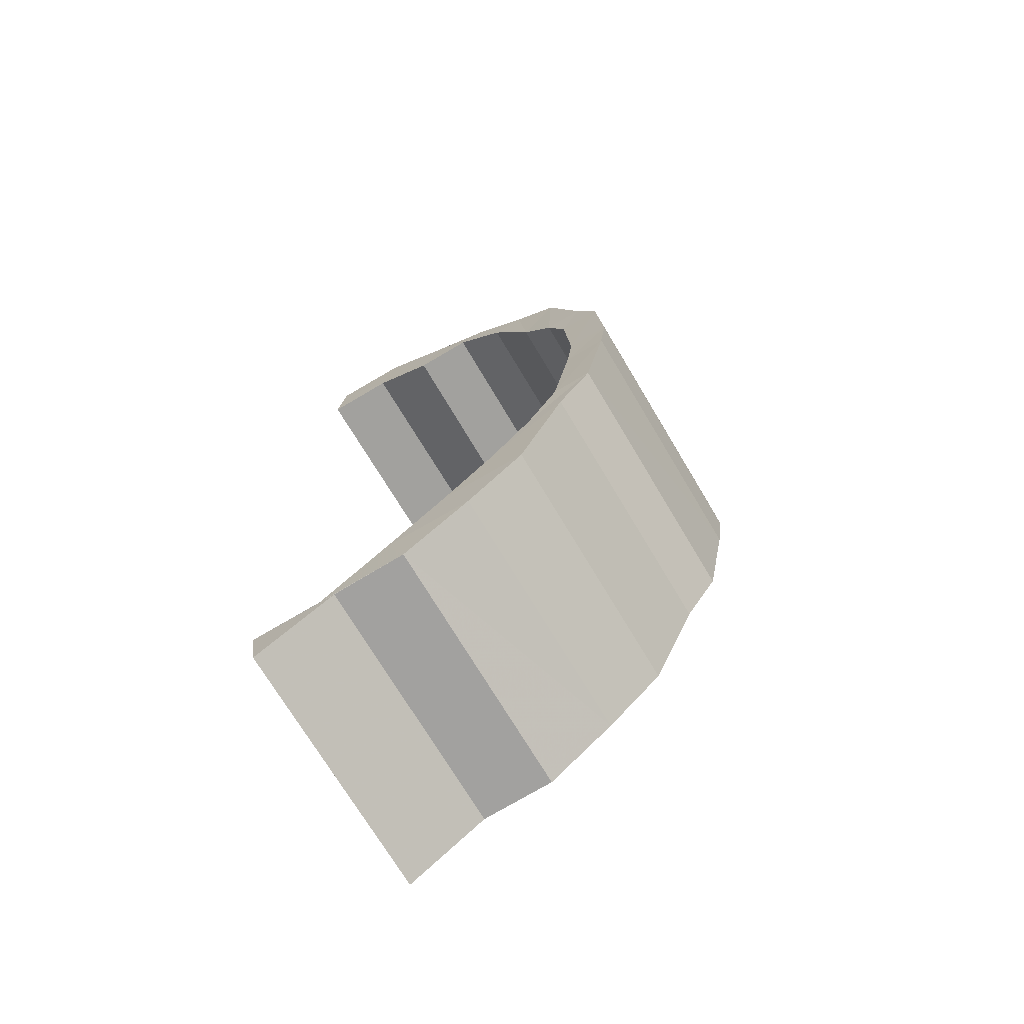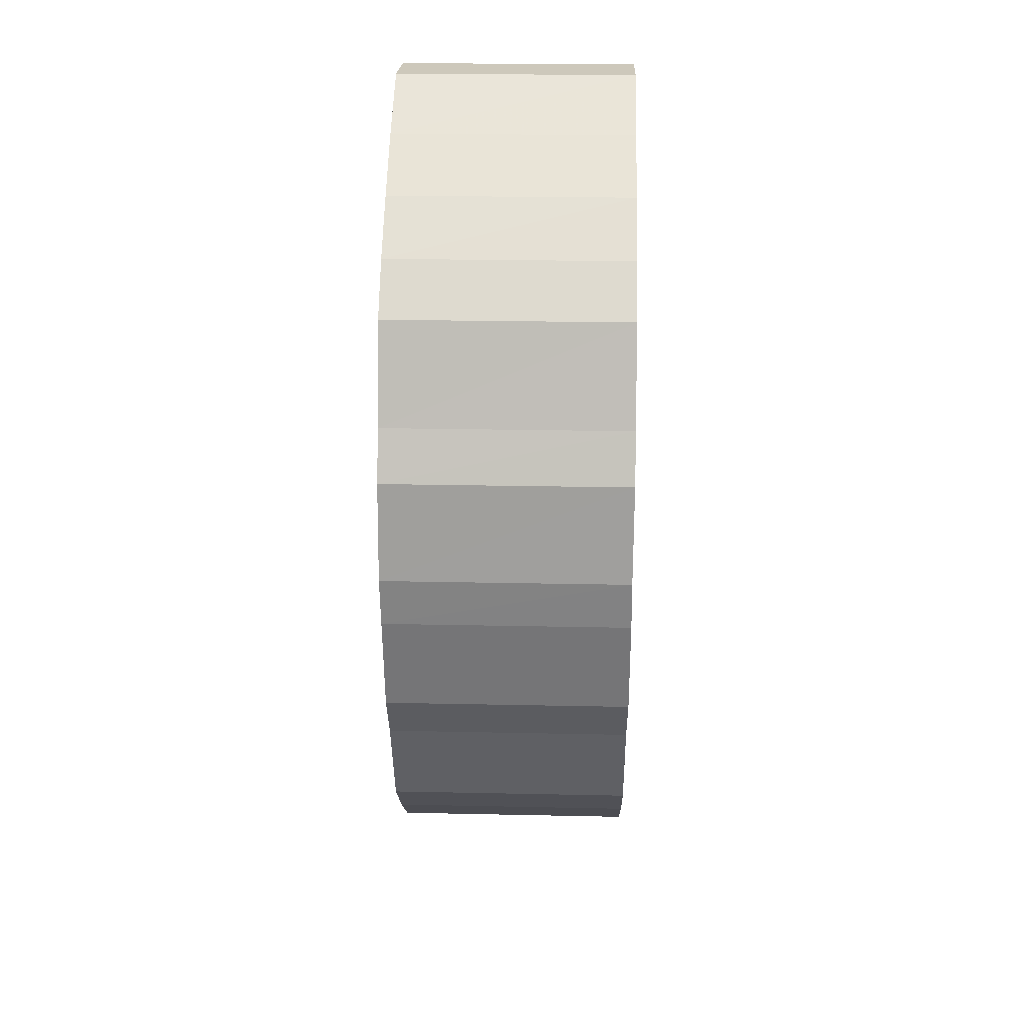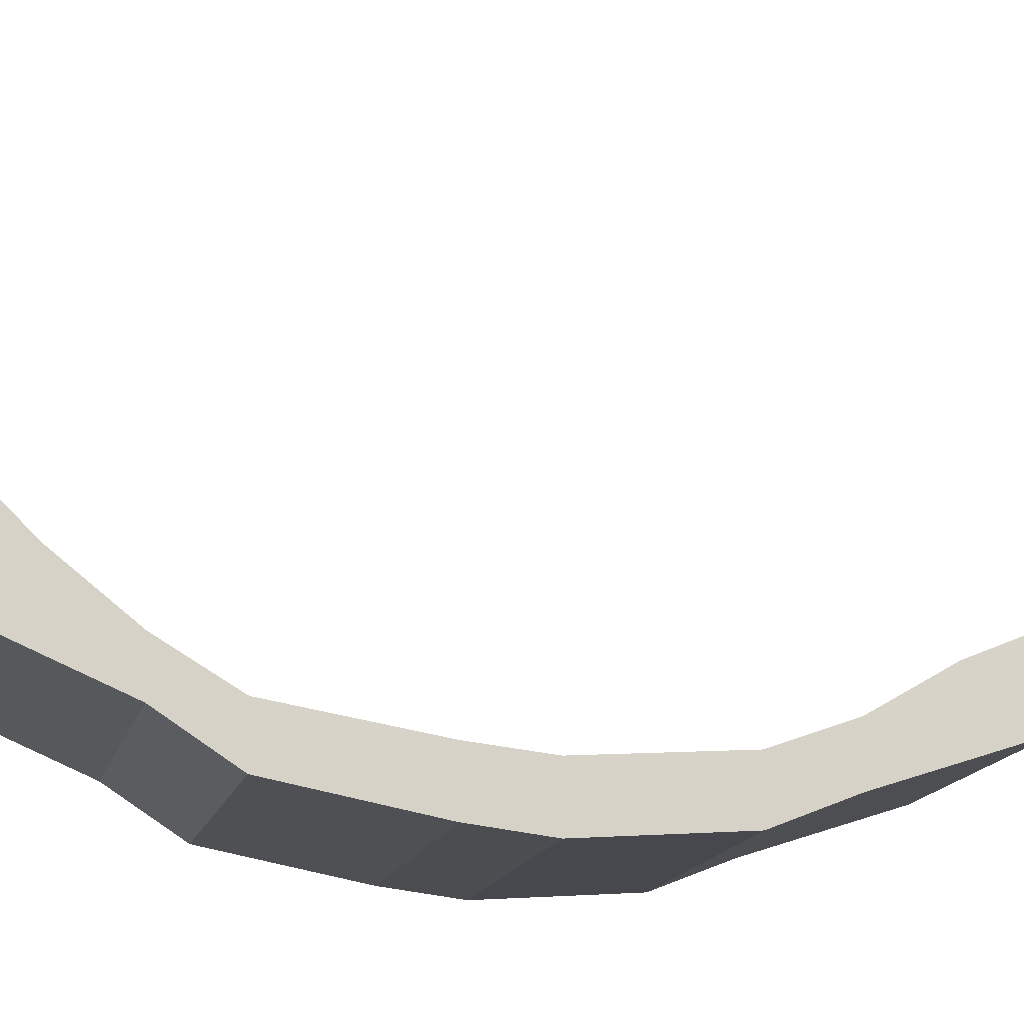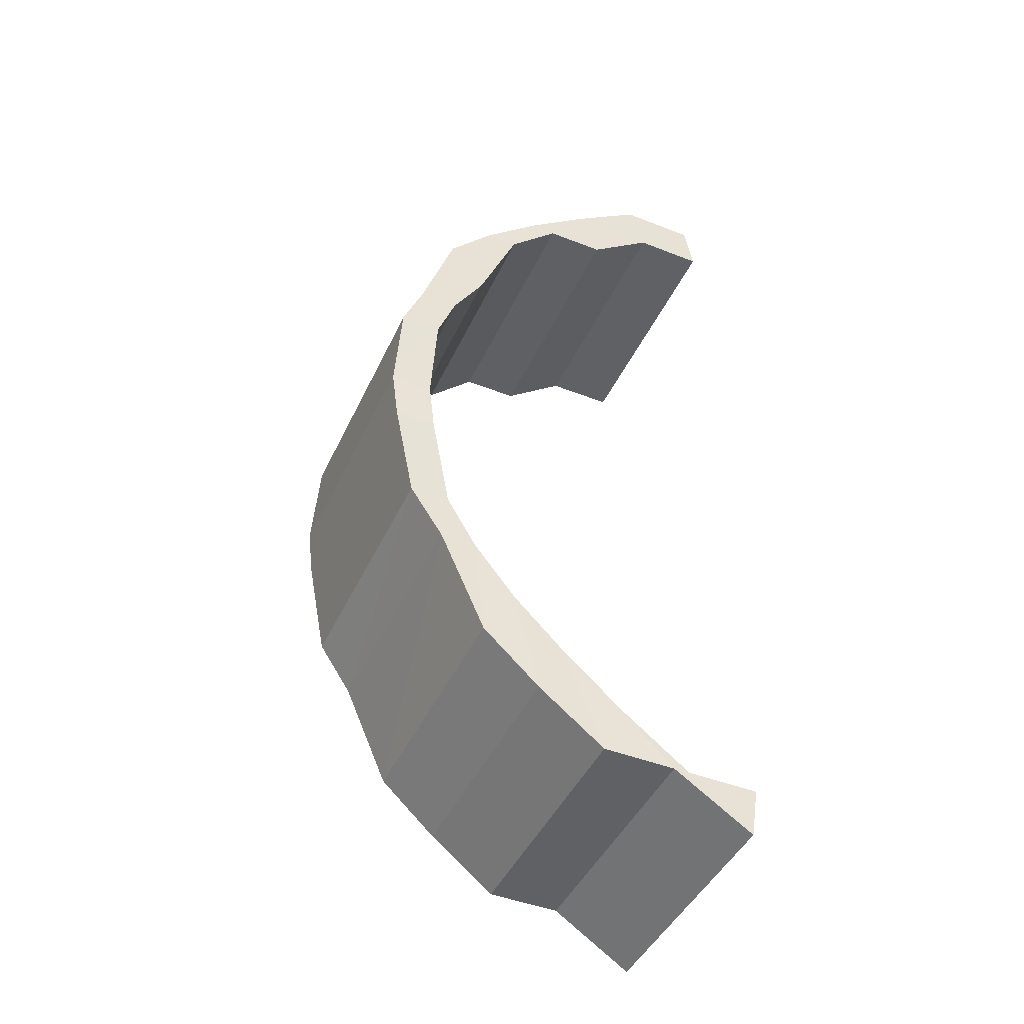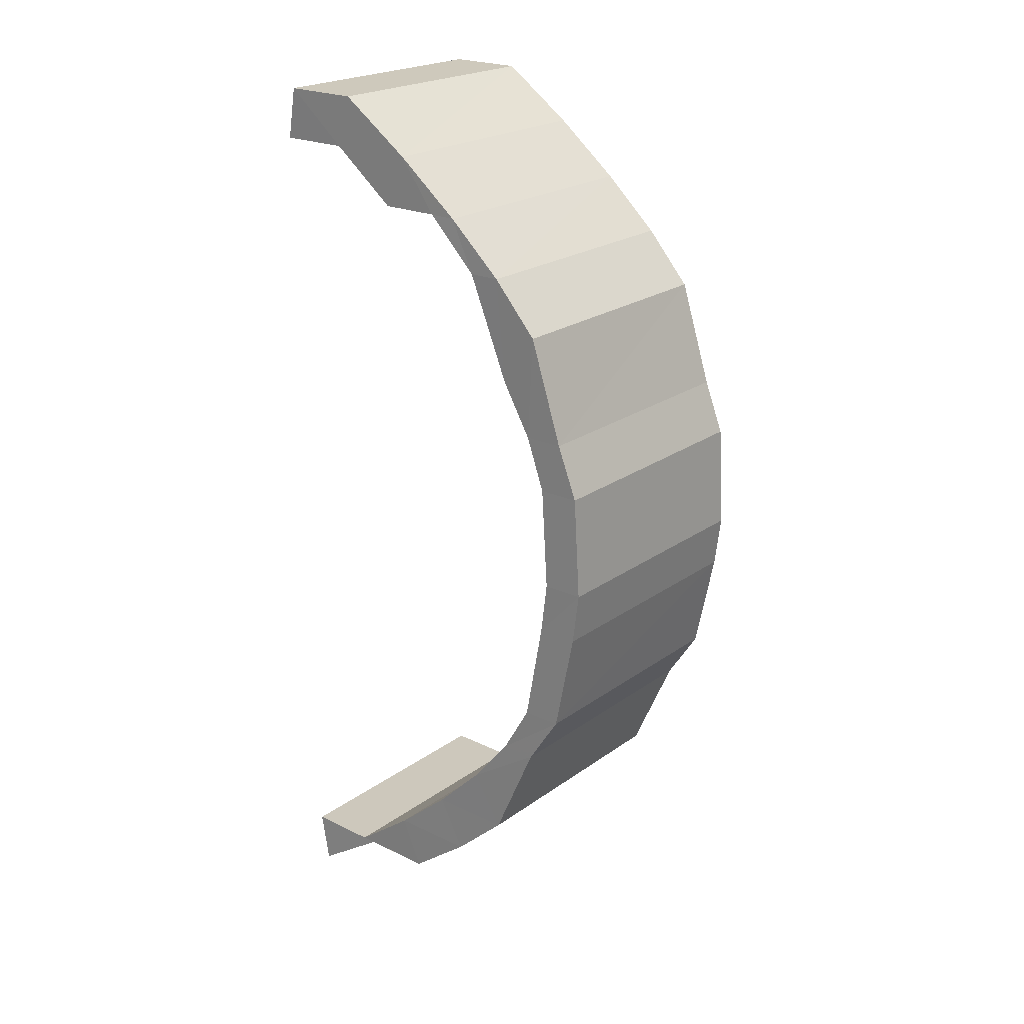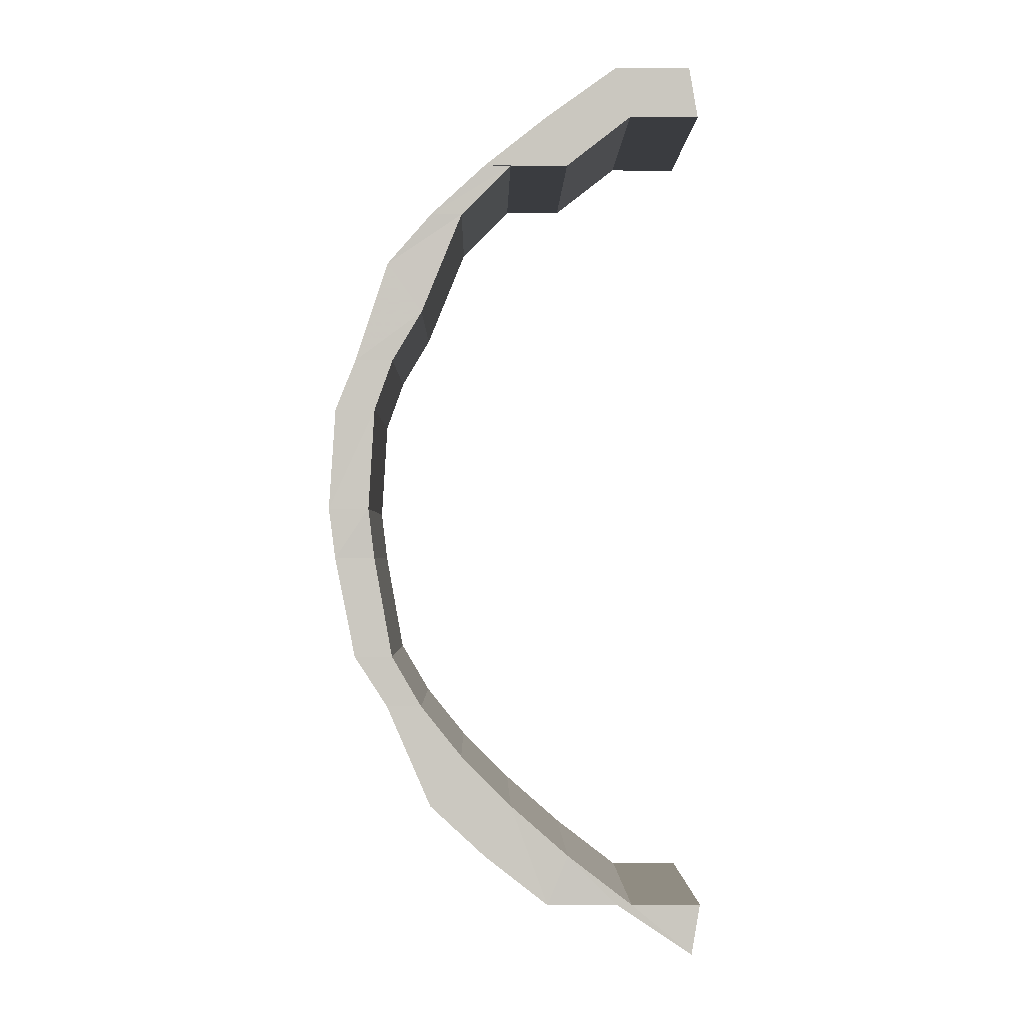
<metadata>
{"format":"obj","ext":"obj","renderer":"f3d","projection":"perspective","resolution":1024,"background":"white","views":[{"elev":-72.2,"azim":120.9,"up":"+Y"},{"elev":21.9,"azim":-178.0,"up":"+Y"},{"elev":-12.8,"azim":79.0,"up":"+Z"},{"elev":-45.4,"azim":-114.2,"up":"+Y"},{"elev":22.6,"azim":129.6,"up":"+Y"},{"elev":-1.6,"azim":-91.0,"up":"+Y"}]}
</metadata>
<code>
o 3331
v 2173 1871 12.07
v 2173 1871 12.05
v 2173 1871 12.06
v 2173 1871 12.04
v 2173 1871 12.05
v 2173 1871 12.03
v 2173 1871 12.04
v 2173 1871 12.02
v 2173 1871 12.02
v 2173 1871 12.04
v 2173 1871 12.05
v 2173 1871 12.02
v 2173 1871 12.06
v 2173 1871 12.07
v 2173 1871 12.06
v 2173 1871 12.07
v 2173 1871 12.07
v 2173 1871 12.07
v 2173 1871 12.05
v 2173 1871 12.04
v 2173 1871 12.05
v 2173 1871 12.05
v 2173 1871 12.06
v 2173 1871 12.04
v 2173 1871 12.04
v 2173 1871 12.03
v 2173 1871 12.02
v 2173 1871 12.03
v 2173 1871 12.02
v 2173 1871 12.02
v 2173 1871 12.01
v 2173 1871 12.01
v 2173 1871 12.01
v 2173 1871 12
v 2173 1871 12
v 2173 1871 12
v 2173 1871 12
v 2173 1871 12
v 2173 1871 12
v 2173 1871 11.99
v 2173 1871 12
v 2173 1871 12
v 2173 1871 11.99
v 2173 1871 12
v 2173 1871 12
v 2173 1871 11.99
v 2173 1871 12
v 2173 1871 12
v 2173 1871 12
v 2173 1871 12.01
v 2173 1871 12.01
v 2173 1871 12
v 2173 1871 12.02
v 2173 1871 12.02
v 2173 1871 12.01
v 2173 1871 12.03
v 2173 1871 12.03
v 2173 1871 12.02
v 2173 1871 12.04
v 2173 1871 12.04
v 2173 1871 12.04
v 2173 1871 12.05
v 2173 1871 12.07
v 2173 1871 12.05
v 2173 1871 12.07
v 2173 1871 12.06
v 2173 1871 12.05
v 2173 1871 12.07
v 2173 1871 12.06
v 2173 1871 12.07
v 2173 1871 12.06
v 2173 1871 12.06
v 2173 1871 12.05
v 2173 1871 12.05
v 2173 1871 12.04
v 2173 1871 12.05
v 2173 1871 12.06
v 2173 1871 12.06
v 2173 1871 12.05
v 2173 1871 12.05
v 2173 1871 12.05
v 2173 1871 12.05
v 2173 1871 12.04
v 2173 1871 12.04
v 2173 1871 12.04
v 2173 1871 12.03
v 2173 1871 12.02
v 2173 1871 12.03
v 2173 1871 12.02
v 2173 1871 12.01
v 2173 1871 12.02
v 2173 1871 12.01
v 2173 1871 12
v 2173 1871 12.01
v 2173 1871 12
v 2173 1871 12
v 2173 1871 12
v 2173 1871 12
v 2173 1871 11.99
v 2173 1871 12
v 2173 1871 12
v 2173 1871 11.99
v 2173 1871 12
v 2173 1871 12
v 2173 1871 11.99
v 2173 1871 12
v 2173 1871 12
v 2173 1871 12
v 2173 1871 12
v 2173 1871 12.01
v 2173 1871 12
v 2173 1871 12.01
v 2173 1871 12.02
v 2173 1871 12.01
v 2173 1871 12.02
v 2173 1871 12.03
v 2173 1871 12.02
v 2173 1871 12.03
v 2173 1871 12.04
v 2173 1871 12.04
v 2173 1871 12.04
v 2173 1871 12.05
v 2173 1871 12.05
v 2173 1871 12.07
v 2173 1871 12.05
v 2173 1871 12.06
v 2173 1871 12.07
v 2173 1871 12.06
v 2173 1871 12.05
v 2173 1871 12.06
v 2173 1871 12.04
v 2173 1871 12.05
v 2173 1871 12.05
v 2173 1871 12.07
v 2173 1871 12.04
v 2173 1871 12.04
v 2173 1871 12.02
v 2173 1871 12.01
v 2173 1871 12.02
v 2173 1871 12
v 2173 1871 12.01
v 2173 1871 12.02
v 2173 1871 12.03
v 2173 1871 12
v 2173 1871 12
v 2173 1871 12.01
v 2173 1871 11.99
v 2173 1871 12
v 2173 1871 12
v 2173 1871 11.99
v 2173 1871 11.99
v 2173 1871 12
v 2173 1871 11.99
v 2173 1871 11.99
v 2173 1871 12
v 2173 1871 12
v 2173 1871 11.99
v 2173 1871 12
v 2173 1871 12
v 2173 1871 12
v 2173 1871 12
v 2173 1871 12.01
v 2173 1871 12
v 2173 1871 12.01
v 2173 1871 12.02
v 2173 1871 12.01
v 2173 1871 12.02
v 2173 1871 12.04
v 2173 1871 12.02
v 2173 1871 12.03
v 2173 1871 12.04
v 2173 1871 12.04
v 2173 1871 12.05
v 2173 1871 12.04
v 2173 1871 12.02
v 2173 1871 12.04
v 2173 1871 12.05
v 2173 1871 12.02
v 2173 1871 12.01
v 2173 1871 12.03
v 2173 1871 12.01
v 2173 1871 12
v 2173 1871 12.02
v 2173 1871 12
v 2173 1871 12
v 2173 1871 12.01
v 2173 1871 12
v 2173 1871 11.99
v 2173 1871 12
v 2173 1871 11.99
v 2173 1871 11.99
v 2173 1871 12
v 2173 1871 11.99
v 2173 1871 11.99
v 2173 1871 12
v 2173 1871 11.99
v 2173 1871 12
v 2173 1871 12
v 2173 1871 12
v 2173 1871 12
v 2173 1871 12
v 2173 1871 12
v 2173 1871 12.01
v 2173 1871 12.01
v 2173 1871 12.01
f 1 2 3
f 2 4 5
f 4 6 7
f 6 8 9
f 7 10 11
f 9 12 10
f 5 11 13
f 14 15 13
f 16 13 17
f 18 19 16
f 19 20 21
f 21 22 23
f 24 25 22
f 26 27 25
f 28 29 26
f 30 31 27
f 29 32 30
f 33 34 31
f 32 35 33
f 36 37 34
f 35 38 36
f 39 40 37
f 38 41 39
f 42 43 40
f 41 44 42
f 45 46 43
f 44 47 45
f 48 49 46
f 47 50 48
f 51 52 49
f 50 53 51
f 54 55 52
f 53 56 54
f 57 58 55
f 56 59 57
f 60 61 58
f 59 62 60
f 62 63 64
f 63 65 64
f 65 66 67
f 65 68 69
f 70 69 71
f 72 68 73
f 74 73 75
f 76 77 74
f 77 78 79
f 80 72 81
f 81 82 83
f 84 80 85
f 85 83 86
f 87 84 88
f 88 86 89
f 90 87 91
f 91 89 92
f 93 90 94
f 94 92 95
f 96 93 97
f 97 95 98
f 99 96 100
f 100 98 101
f 102 99 103
f 103 101 104
f 105 102 106
f 106 104 107
f 108 105 109
f 109 107 110
f 111 108 112
f 112 110 113
f 114 111 115
f 115 113 116
f 117 114 118
f 118 116 119
f 120 118 24
f 121 117 120
f 120 119 122
f 123 122 124
f 125 121 123
f 126 125 127
f 128 129 130
f 129 131 132
f 132 133 134
f 135 136 133
f 131 137 135
f 137 138 139
f 138 140 141
f 141 142 143
f 140 144 145
f 145 146 142
f 144 147 148
f 148 149 146
f 147 150 151
f 151 152 149
f 150 153 154
f 154 155 152
f 153 156 157
f 157 158 155
f 156 159 160
f 160 161 158
f 159 162 163
f 163 164 161
f 162 165 166
f 166 167 164
f 165 168 169
f 169 170 167
f 171 75 170
f 172 173 171
f 173 79 174
f 172 174 175
f 176 177 172
f 178 175 179
f 180 176 178
f 181 179 182
f 183 180 181
f 184 182 185
f 186 183 184
f 187 185 188
f 189 186 187
f 190 188 191
f 192 189 190
f 193 191 194
f 195 192 193
f 196 194 197
f 198 195 196
f 199 197 200
f 201 198 199
f 202 200 203
f 204 201 202
f 205 203 12
f 8 204 205

</code>
